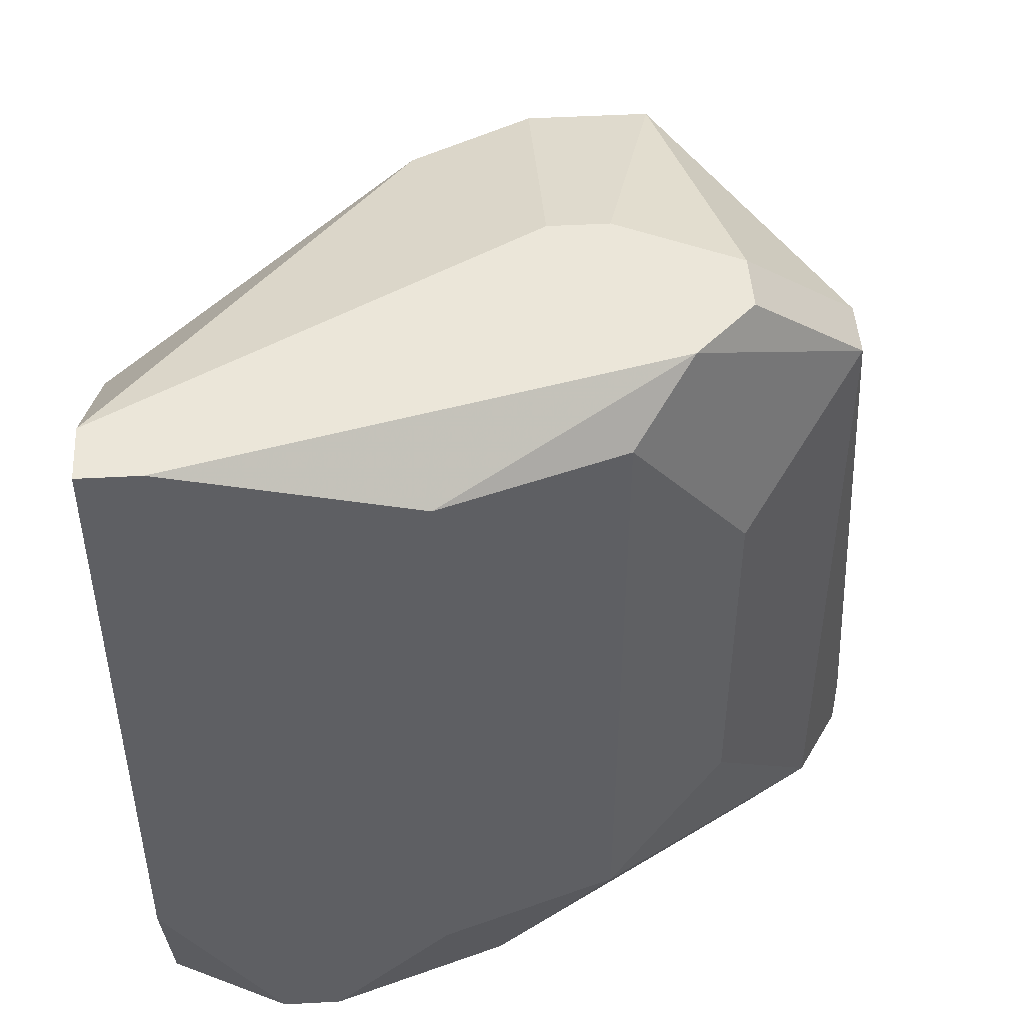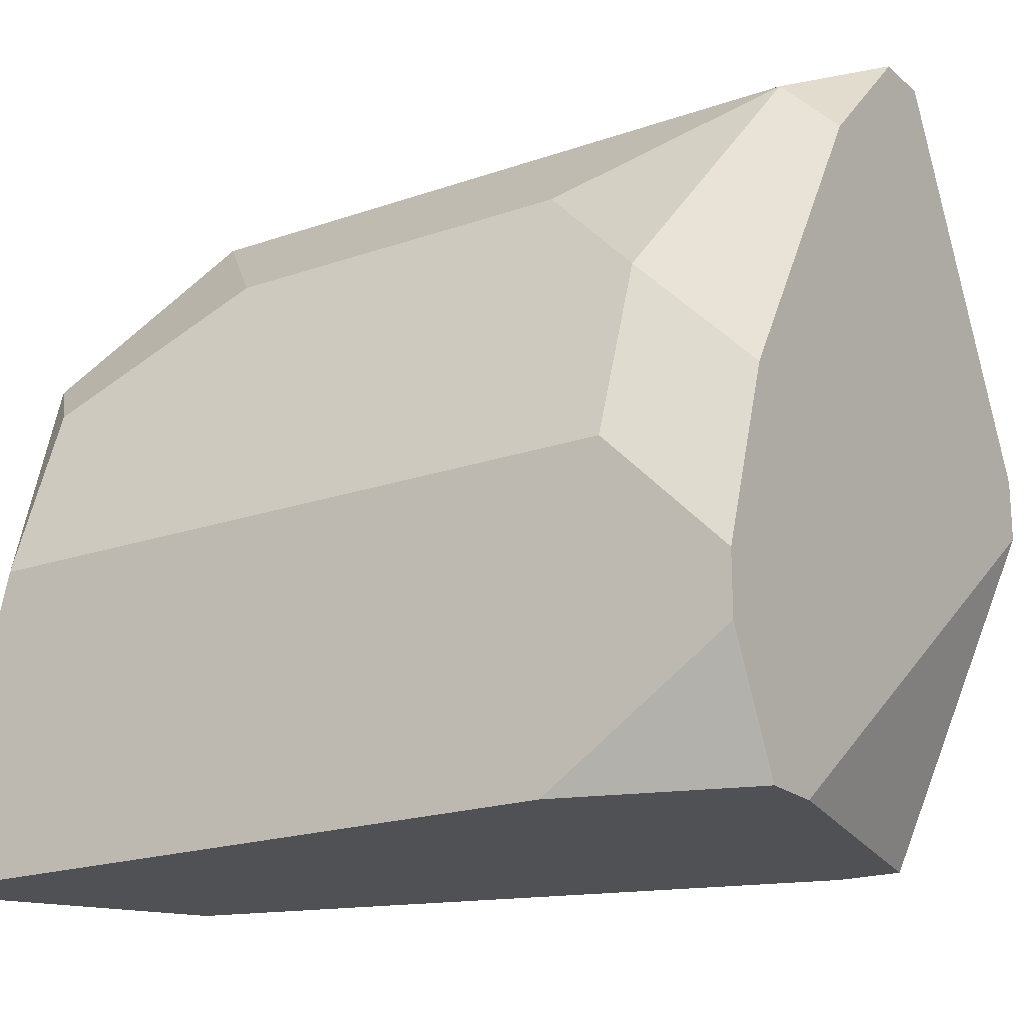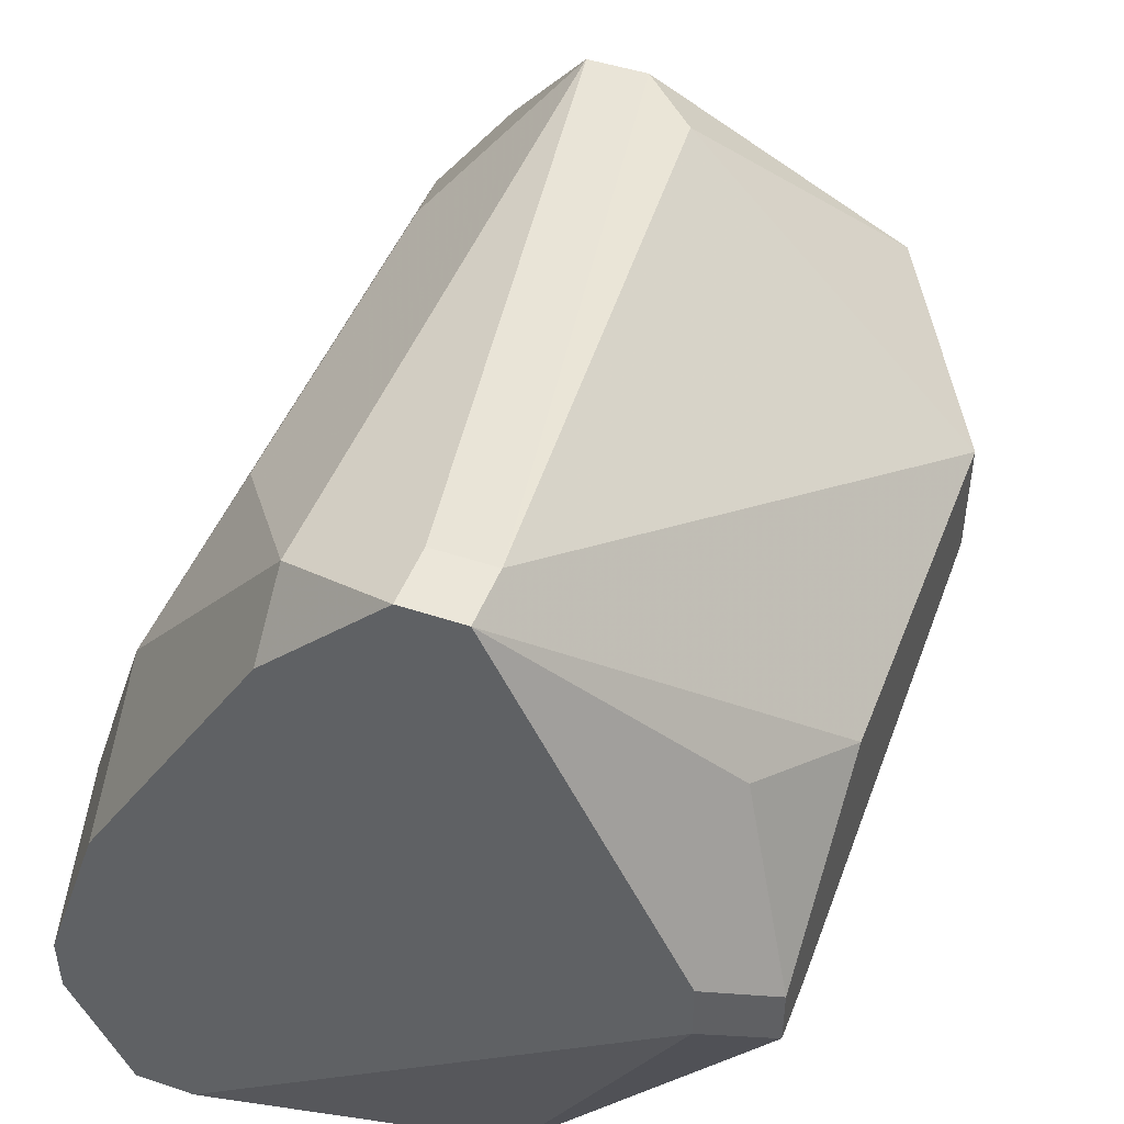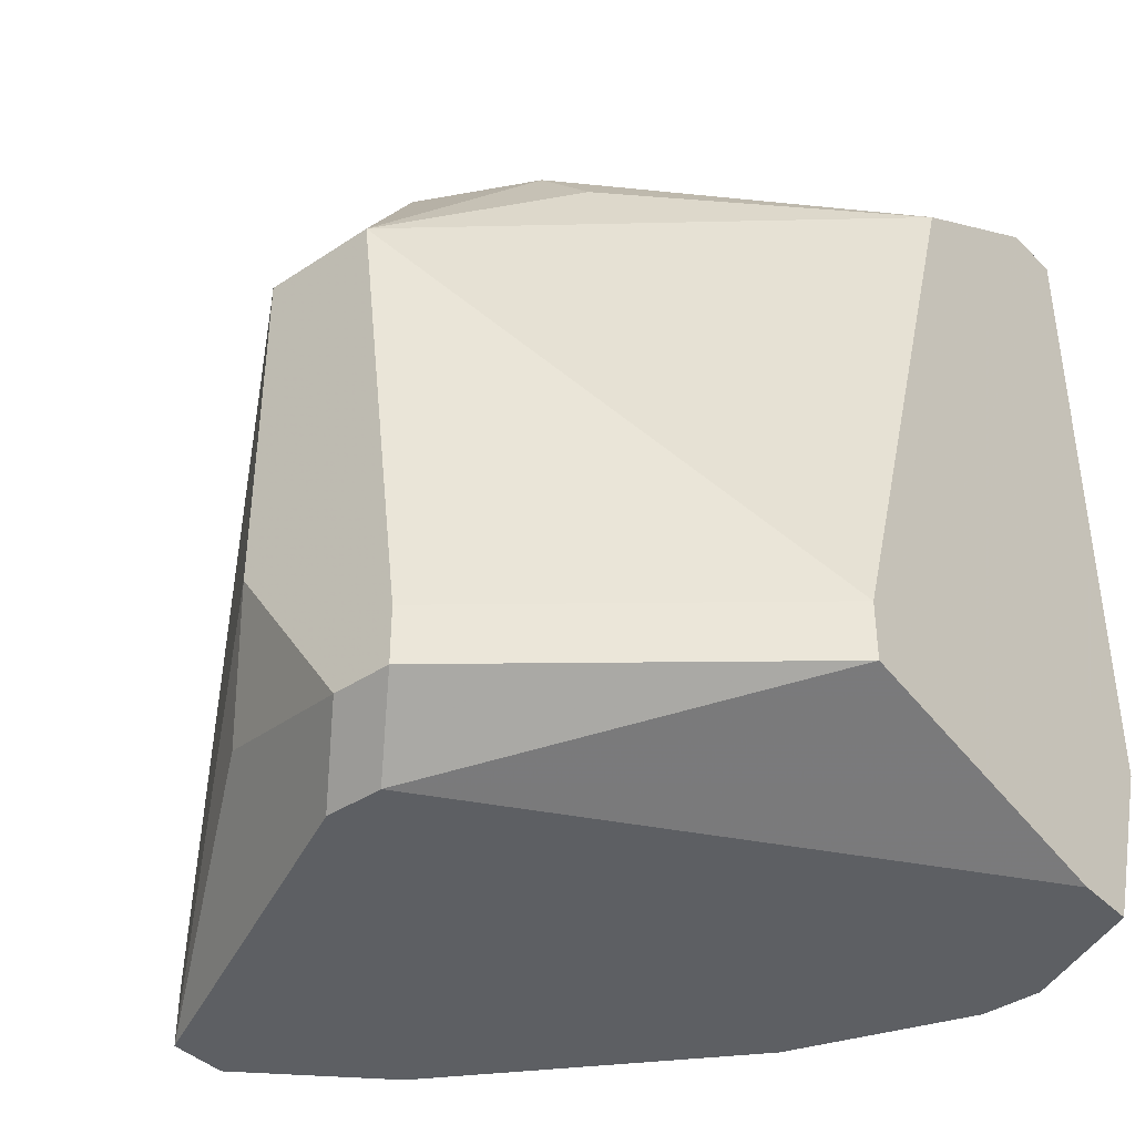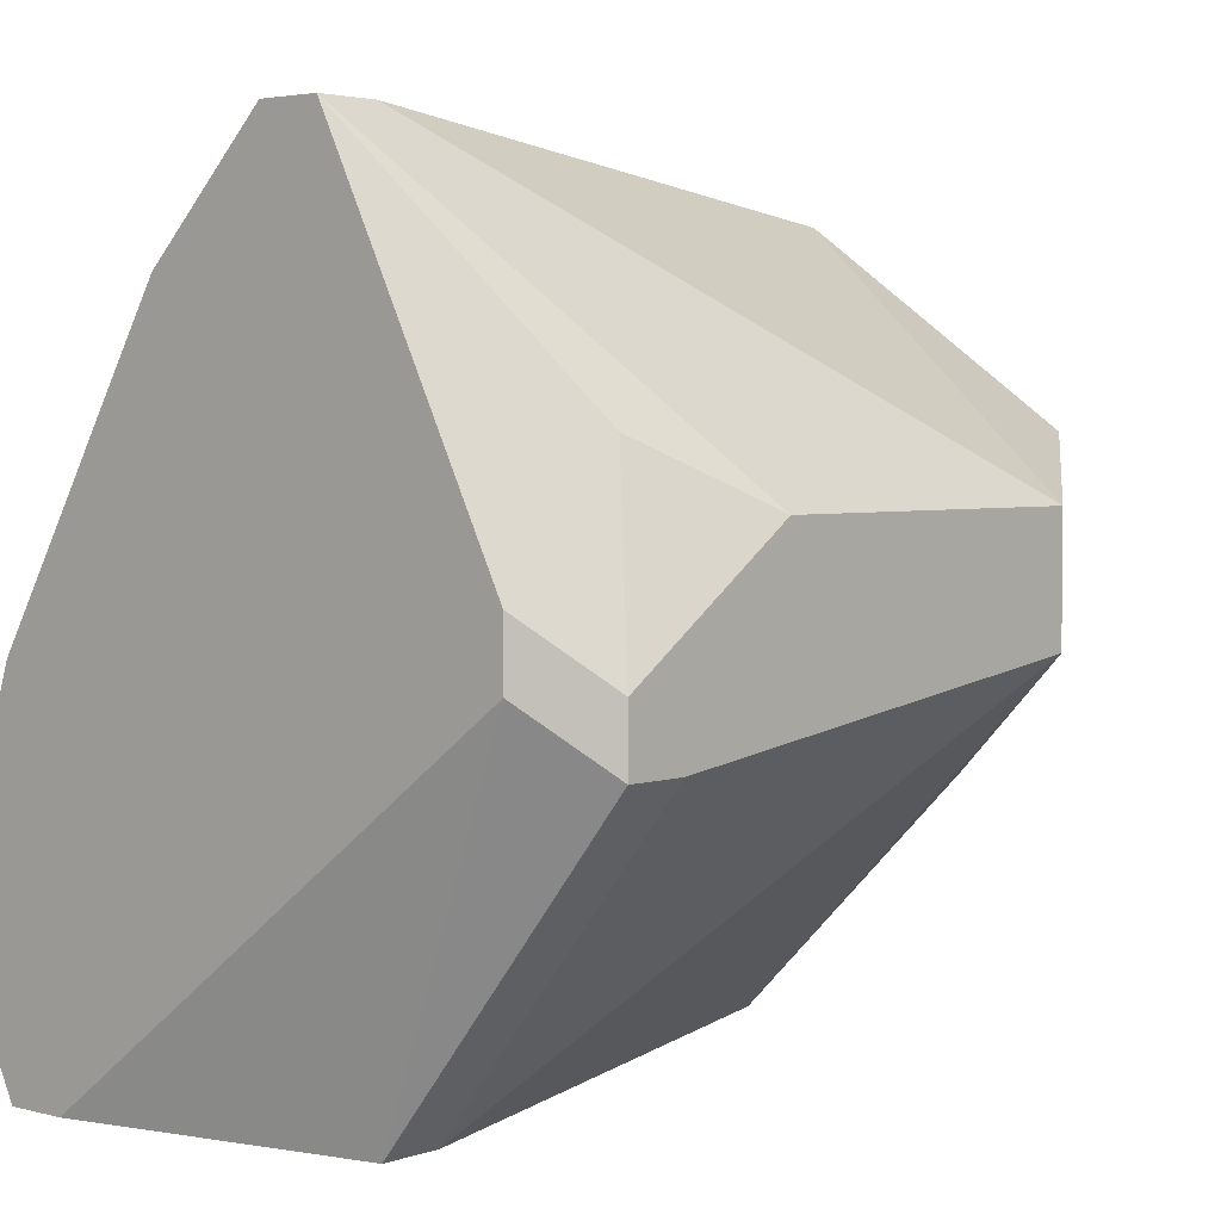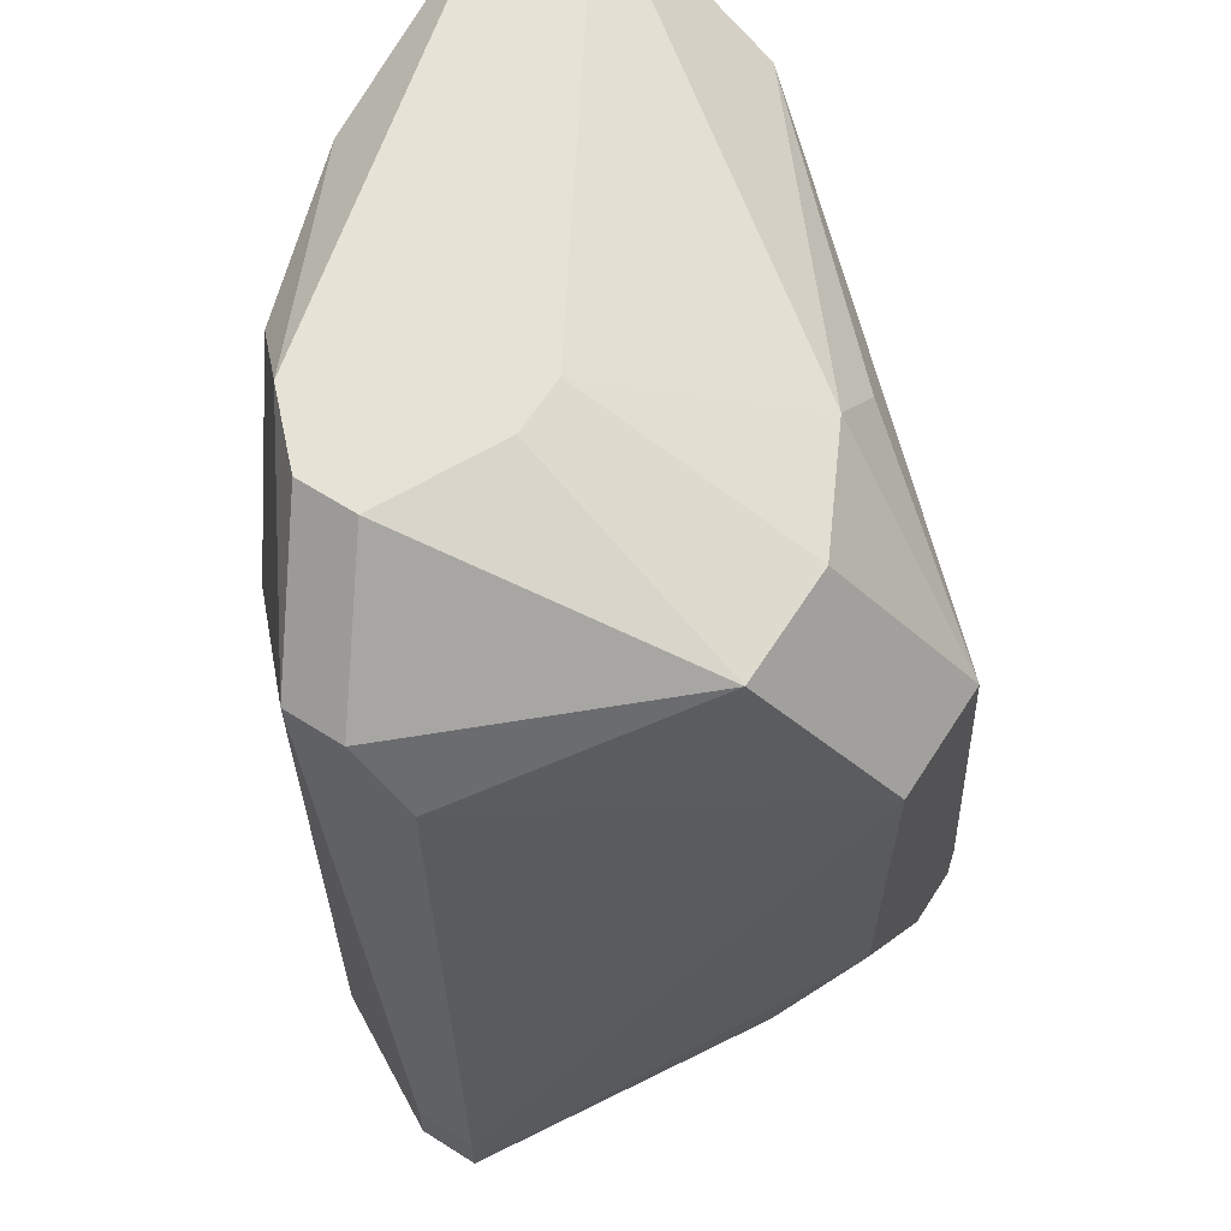
<metadata>
{"format":"obj","ext":"obj","renderer":"f3d","projection":"perspective","resolution":1024,"background":"white","views":[{"elev":47.0,"azim":86.4,"up":"+Z"},{"elev":-19.7,"azim":123.0,"up":"+Y"},{"elev":47.1,"azim":-159.3,"up":"+Y"},{"elev":-39.9,"azim":-50.6,"up":"+Z"},{"elev":3.4,"azim":-138.9,"up":"+Y"},{"elev":63.3,"azim":-147.3,"up":"+Z"}]}
</metadata>
<code>
v 0.01922 0.01356 -0.08856
v 0.04951 0.01356 -0.05551
v 0.04951 0.01356 -0.0858
v 0.01922 0.01631 -0.08856
v 0.01922 0.01356 -0.0858
v 0.04951 0.008049 -0.09131
v 0.04951 0.005296 -0.09131
v 0.04951 0.002542 -0.05276
v 0.04951 -0.0002119 -0.05276
v 0.04675 -0.0002119 -0.05276
v 0.04951 -0.0002119 -0.08305
v 0.04675 0.02182 -0.05551
v 0.04675 0.02182 -0.0858
v 0.04675 0.01631 -0.09131
v 0.04675 -0.0002119 -0.09131
v 0.044 -0.0002119 -0.09131
v 0.044 0.02733 -0.06377
v 0.044 0.02733 -0.08029
v 0.044 0.02457 -0.05276
v 0.04125 0.03008 -0.08029
v 0.01922 0.01631 -0.06377
v 0.03849 0.02733 -0.05276
v 0.04125 0.02733 -0.05276
v 0.03849 -0.0002119 -0.05826
v 0.03574 0.03283 -0.05826
v 0.03849 0.03283 -0.05826
v 0.03849 0.03283 -0.08856
v 0.01922 0.02182 -0.08029
v 0.03849 0.03008 -0.09131
v 0.03574 0.02182 -0.05276
v 0.03574 0.01906 -0.05276
v 0.03299 0.03283 -0.06102
v 0.03023 0.03559 -0.08856
v 0.03299 0.03559 -0.08856
v 0.03023 0.03559 -0.09131
v 0.03299 0.03559 -0.09131
v 0.03023 -0.0002119 -0.0858
v 0.03023 -0.0002119 -0.08856
v 0.02748 0.01356 -0.05551
v 0.01922 0.02182 -0.06377
v 0.02748 0.0108 -0.05826
v 0.02472 0.02457 -0.05551
v 0.02472 0.01906 -0.05551
v 0.02197 0.02457 -0.0858
v 0.02197 0.01906 -0.09131
v 0.02197 0.01631 -0.09131
f 16 38 46
f 33 40 32
f 33 32 25
f 37 24 21
f 26 20 27
f 17 20 26
f 17 26 19
f 8 2 19
f 35 28 40
f 35 40 33
f 29 27 13
f 29 13 14
f 29 36 27
f 34 26 27
f 34 27 36
f 34 36 35
f 34 35 33
f 34 33 25
f 34 25 26
f 12 17 19
f 12 19 2
f 18 17 12
f 18 12 13
f 18 13 27
f 18 27 20
f 18 20 17
f 43 21 39
f 41 39 21
f 41 21 24
f 41 24 39
f 10 39 24
f 10 24 37
f 10 37 38
f 10 38 16
f 10 16 15
f 10 15 11
f 10 11 9
f 23 19 26
f 23 26 25
f 23 25 22
f 44 35 45
f 44 45 4
f 44 4 28
f 44 28 35
f 1 4 45
f 1 45 46
f 1 46 38
f 7 11 15
f 7 15 16
f 7 16 46
f 7 46 45
f 7 45 35
f 7 35 36
f 7 36 29
f 7 29 14
f 7 14 6
f 3 6 14
f 3 14 13
f 3 13 12
f 3 12 2
f 3 2 8
f 3 8 9
f 3 9 11
f 3 11 7
f 3 7 6
f 42 22 25
f 42 25 32
f 42 32 40
f 42 40 21
f 42 21 43
f 31 43 39
f 31 39 10
f 5 1 38
f 5 38 37
f 5 37 21
f 5 21 40
f 5 40 28
f 5 28 4
f 5 4 1
f 30 31 10
f 30 10 9
f 30 9 8
f 30 8 19
f 30 19 23
f 30 23 22
f 30 22 42
f 30 42 43
f 30 43 31

</code>
